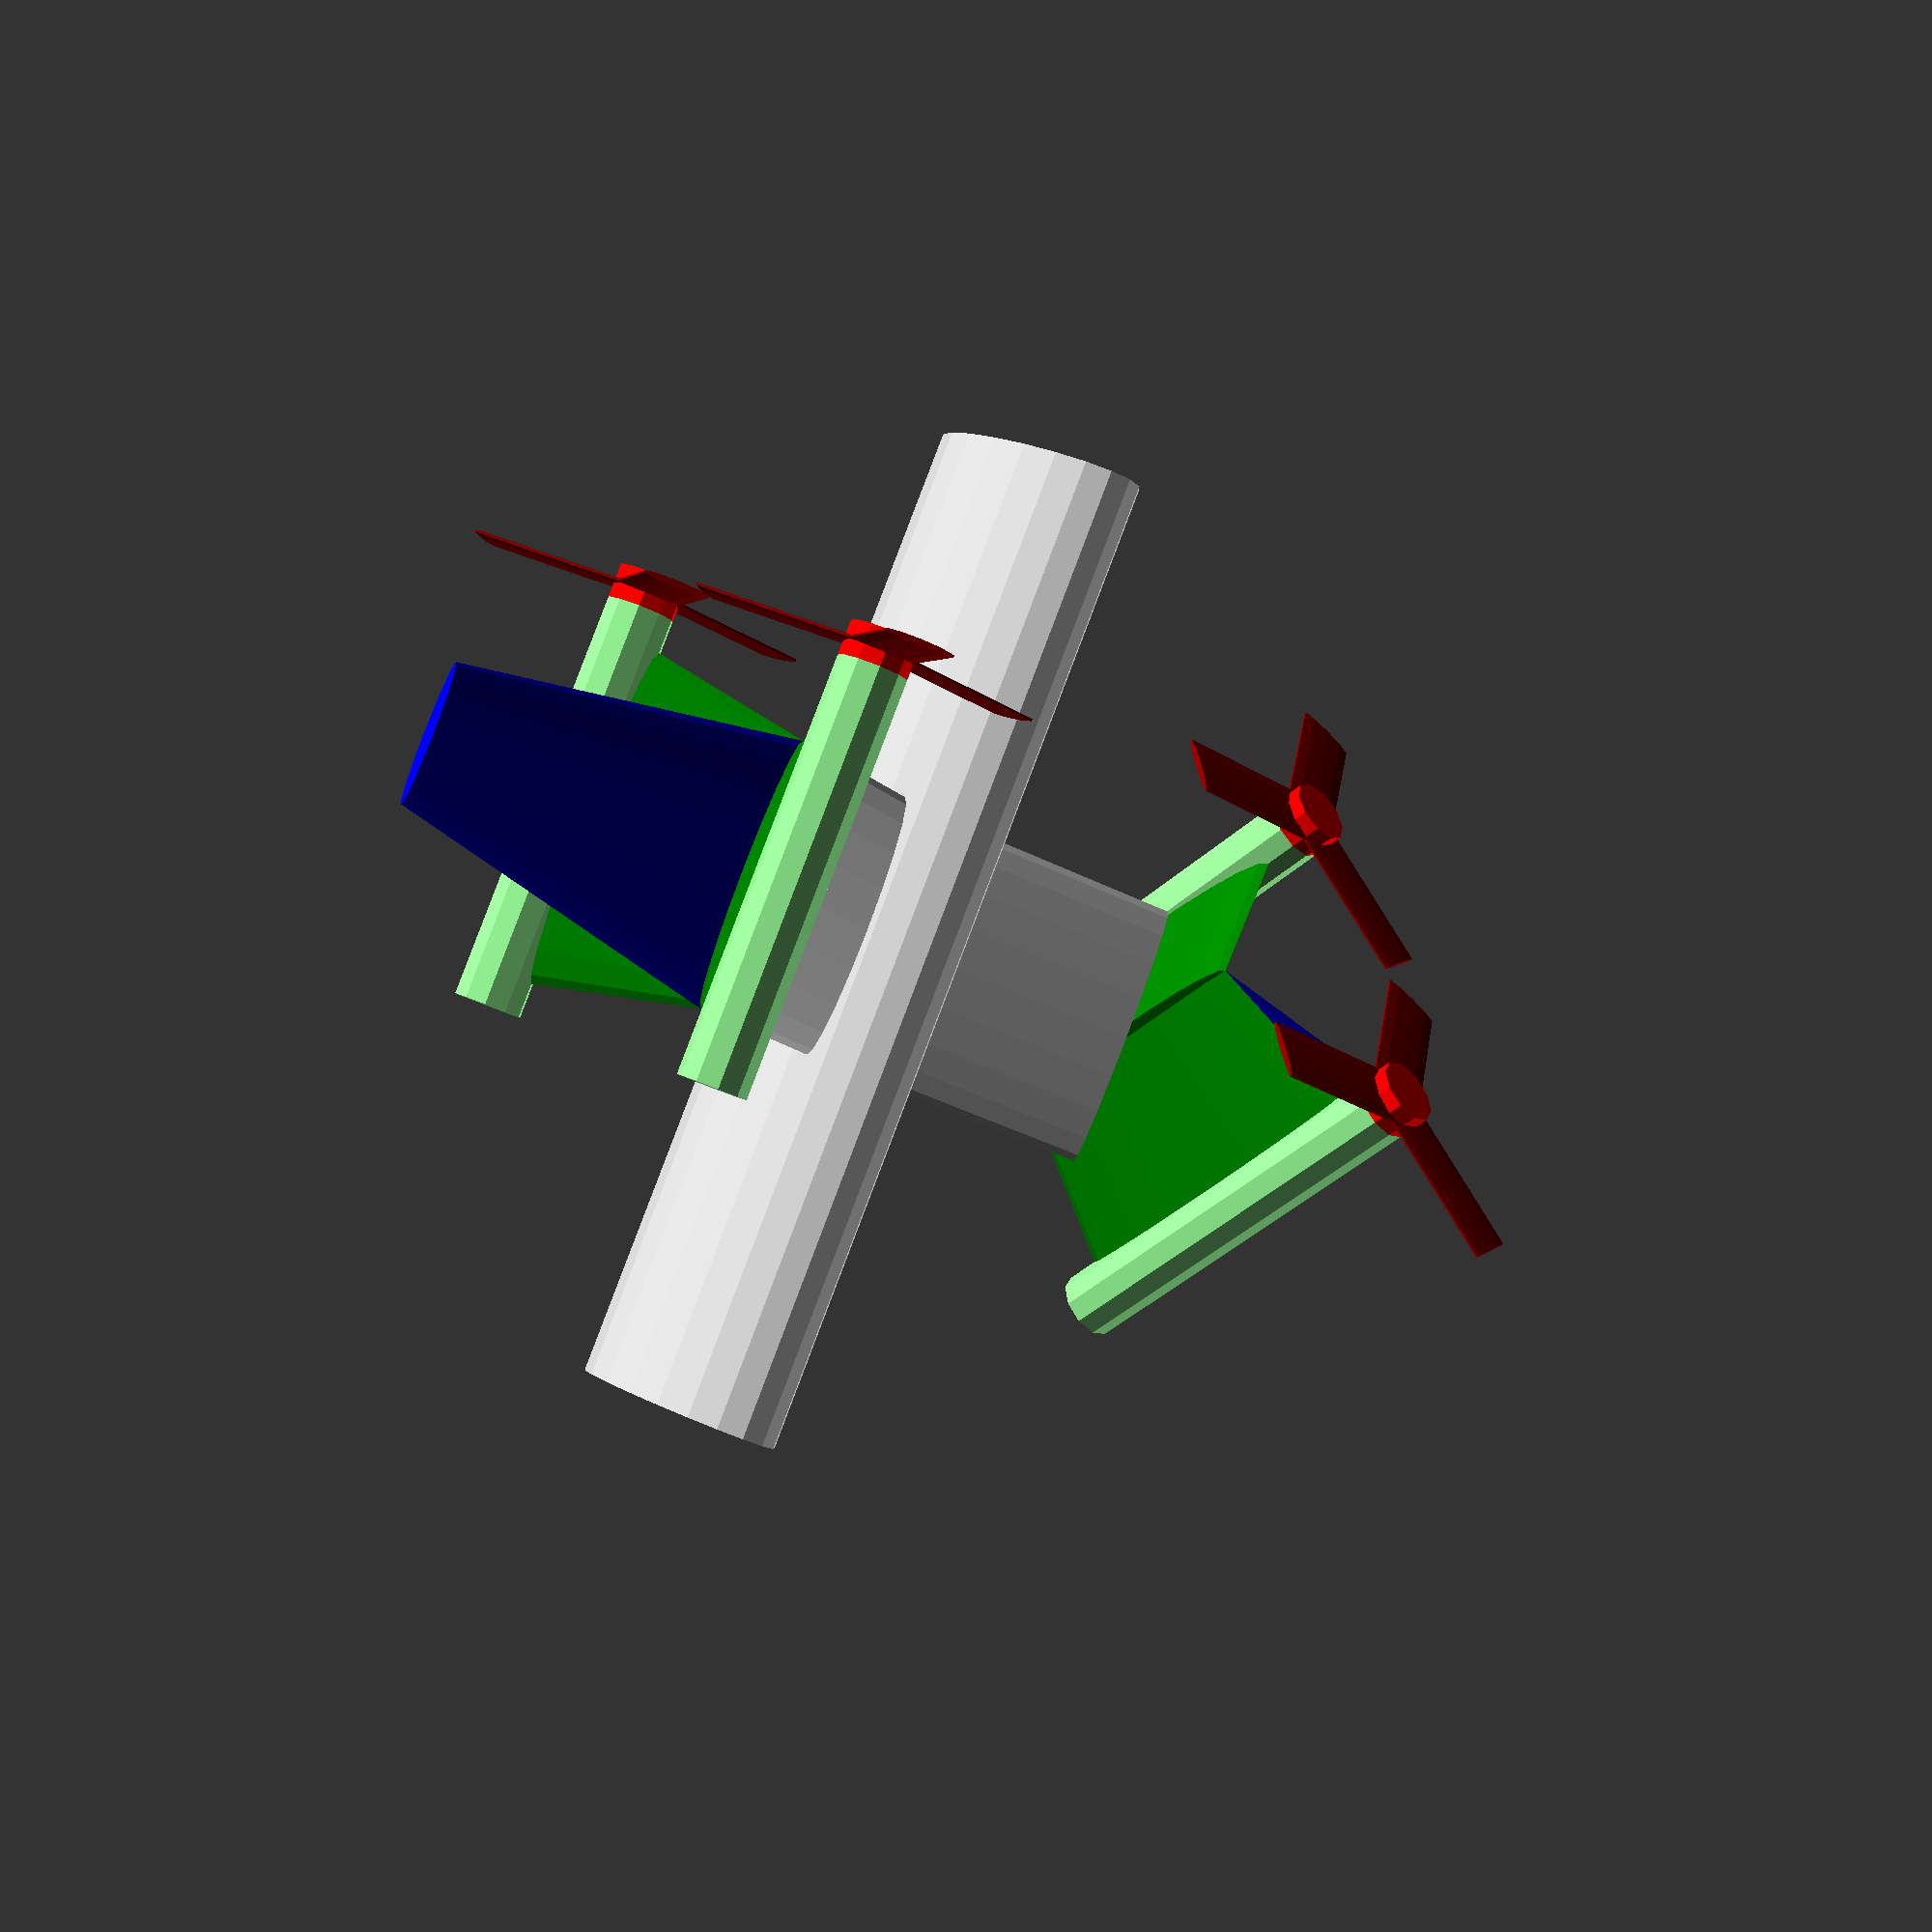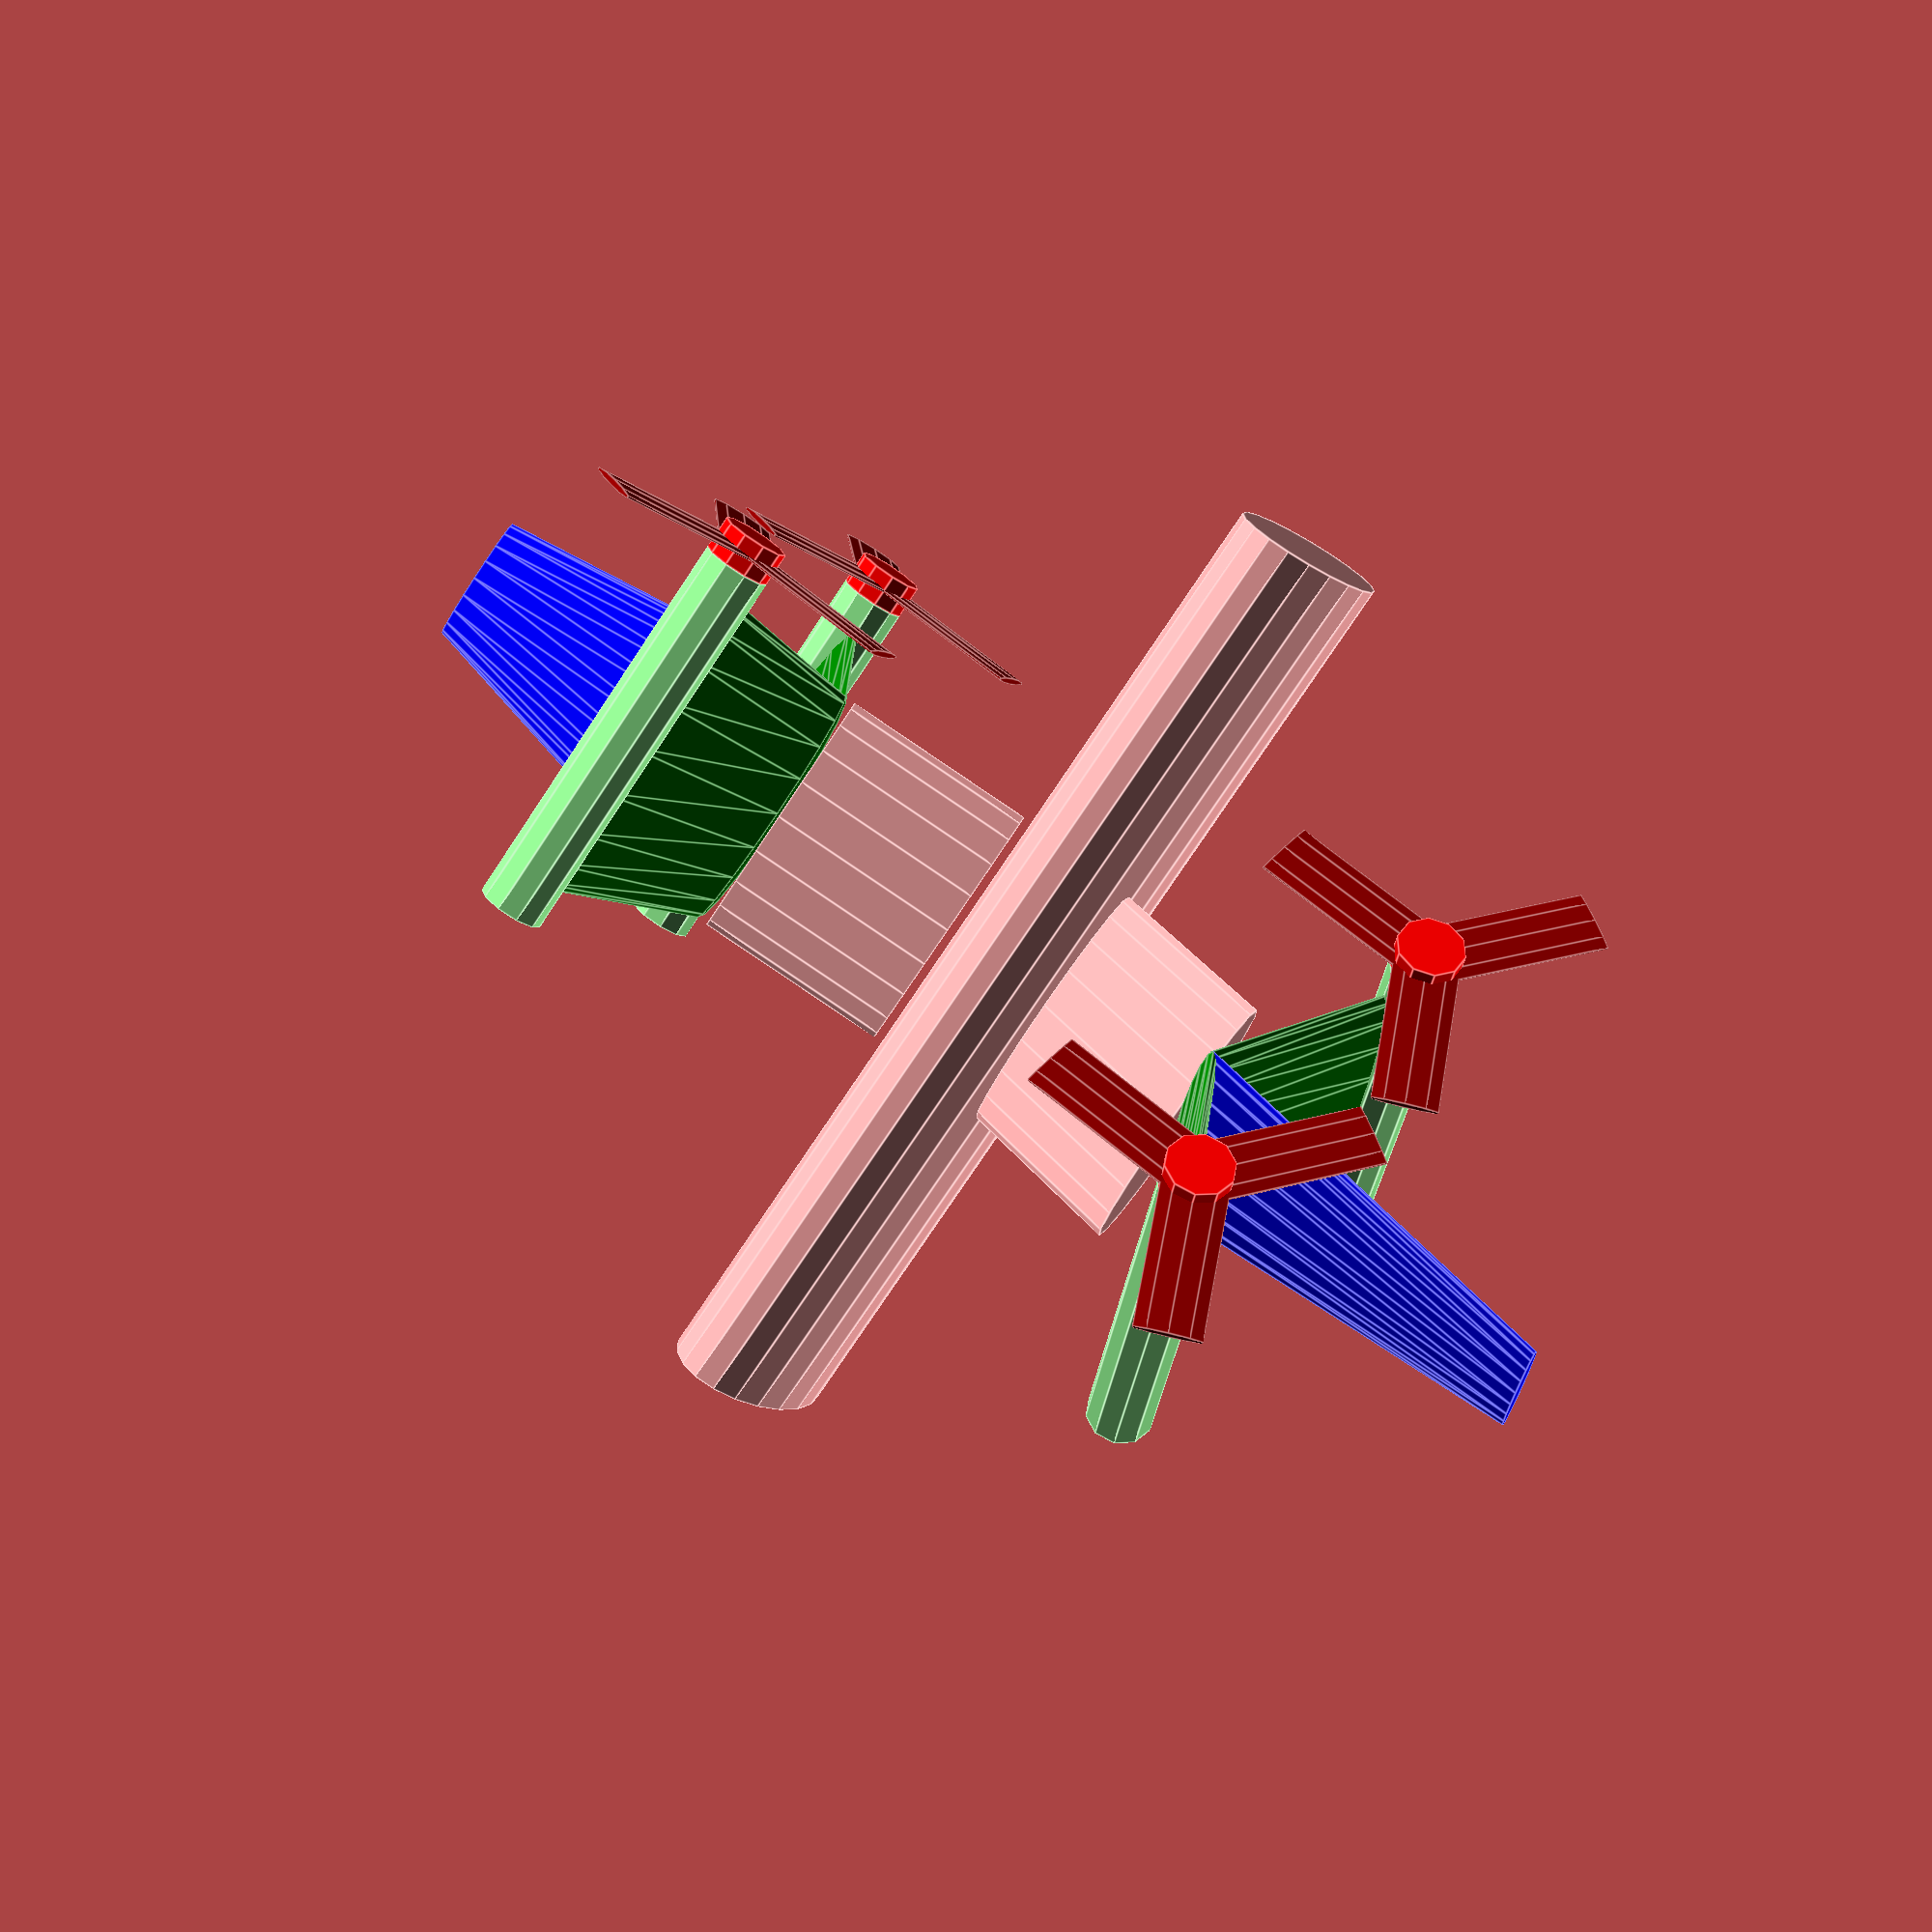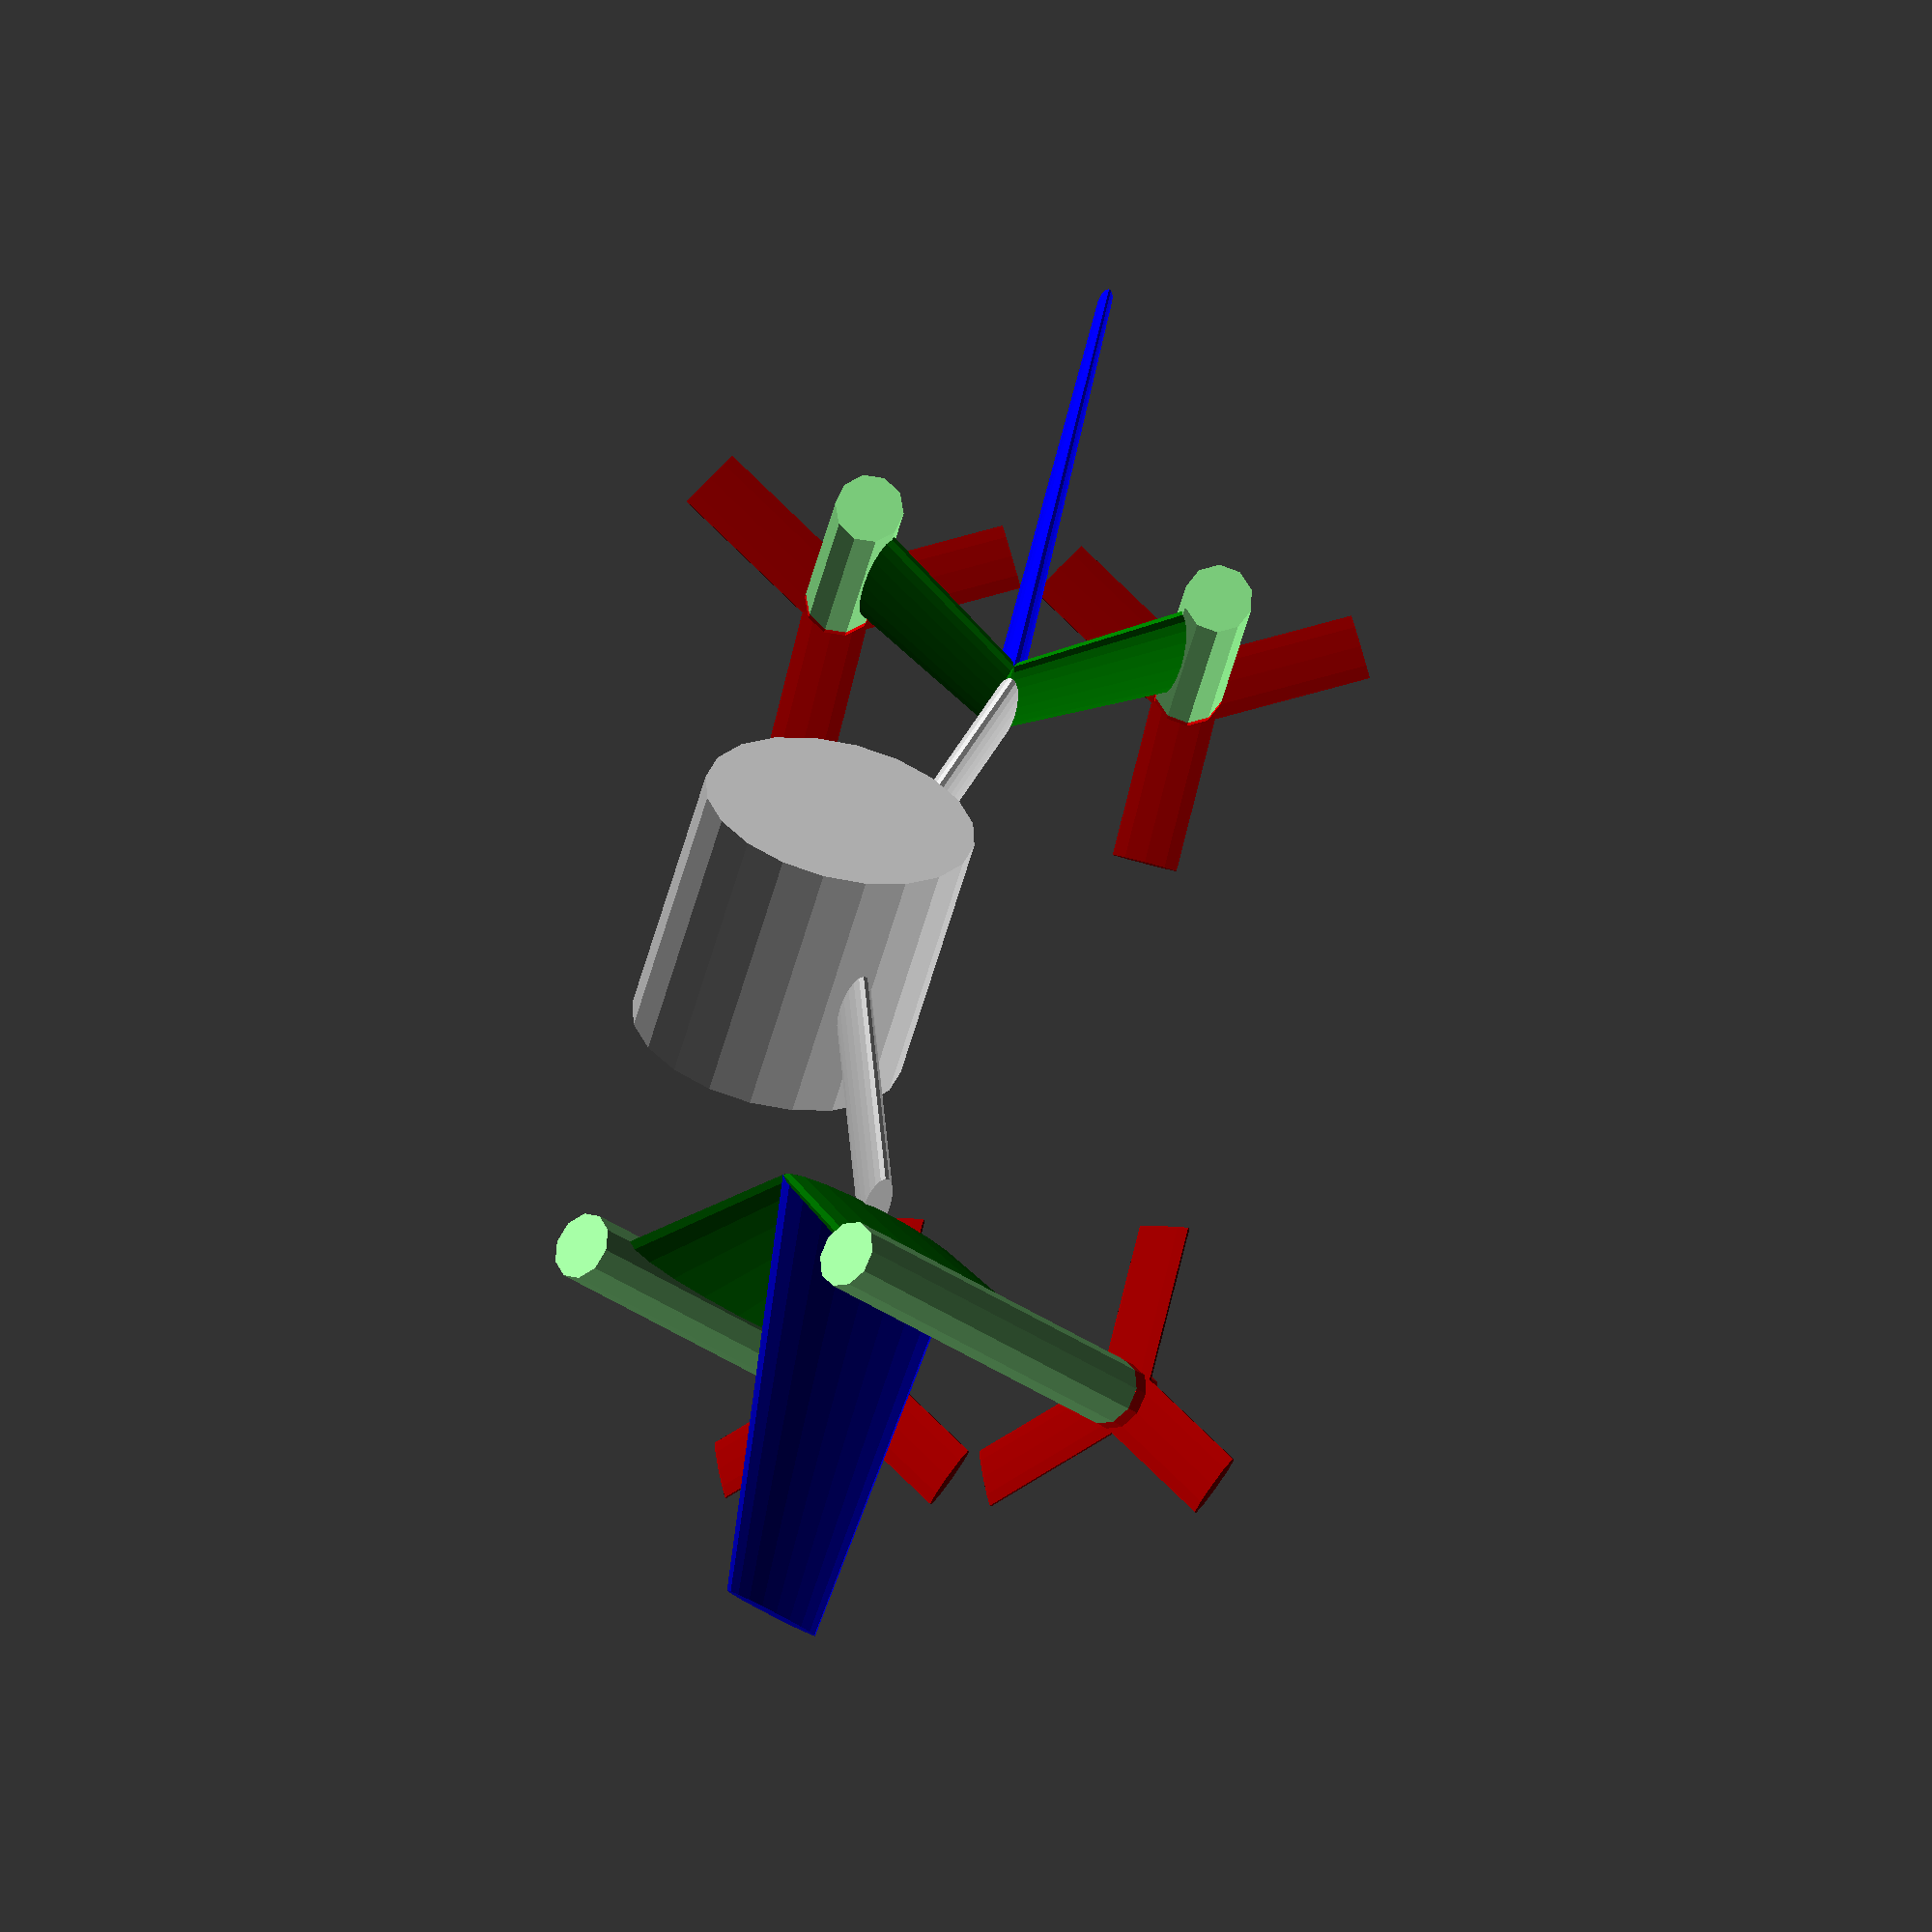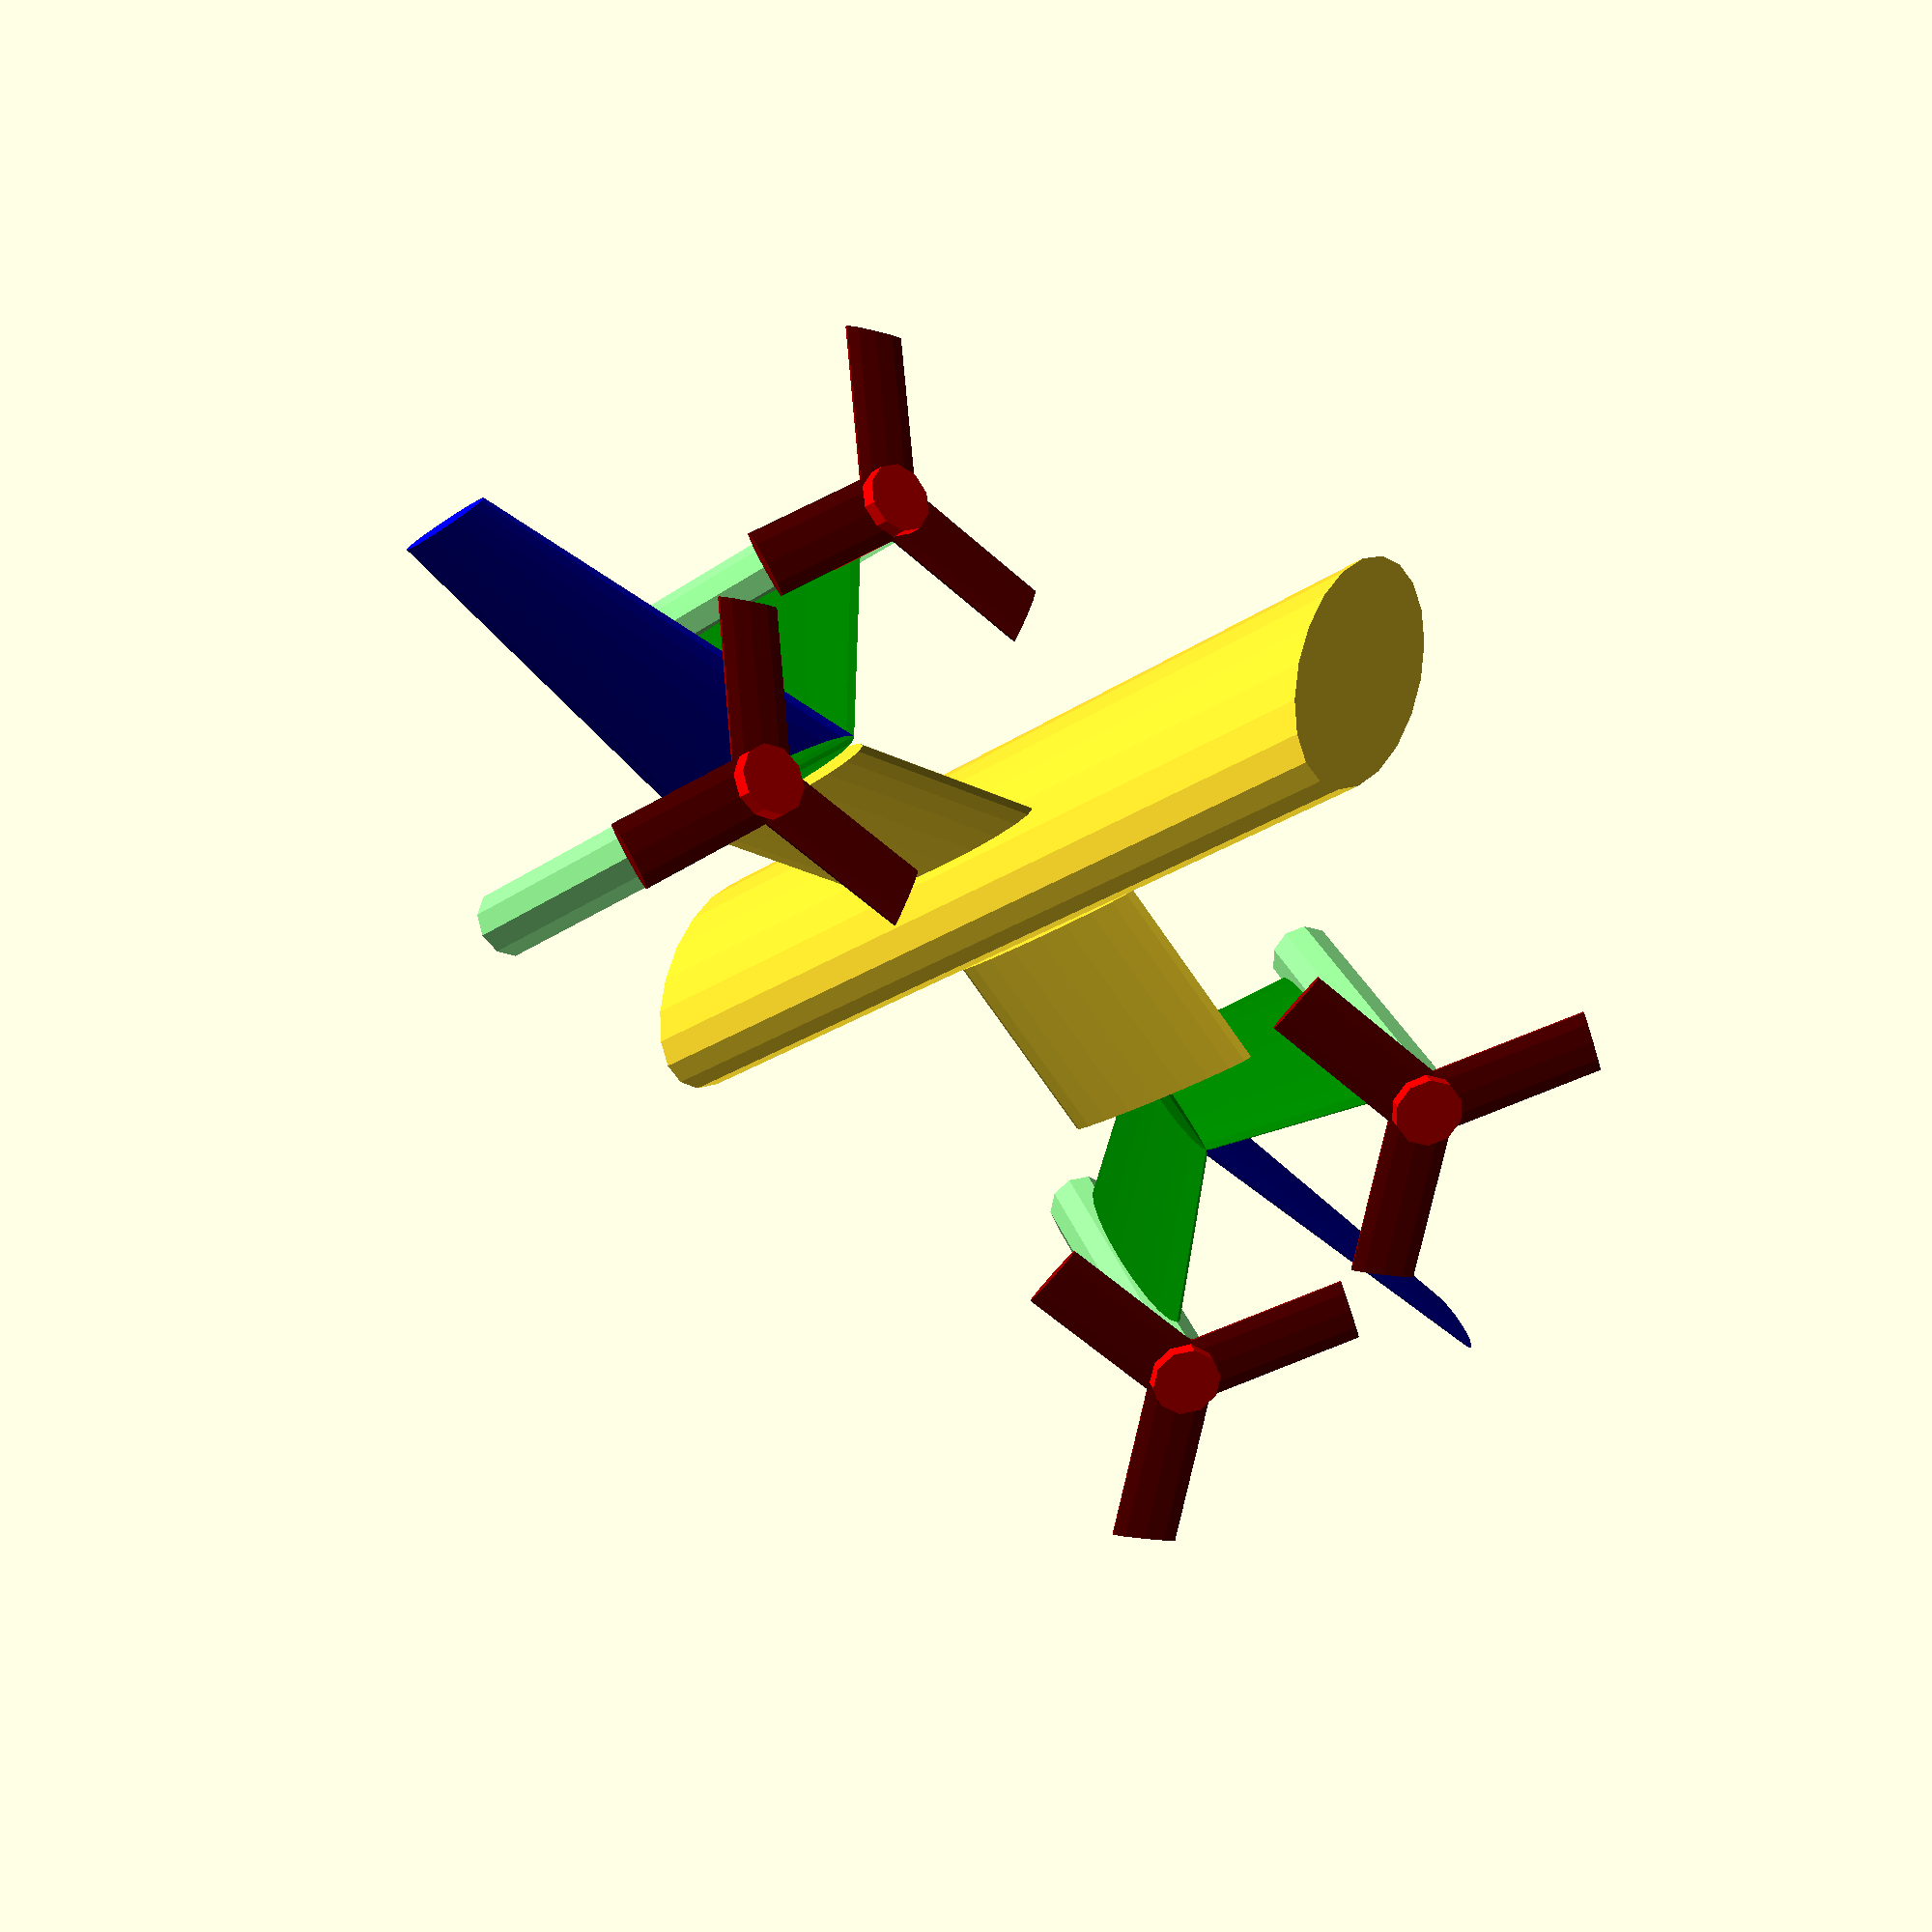
<openscad>
fN = 1;

rWing = 20;
lWingCenter =30;
lWingOuter = 60;
lWingNervure = 20;
lWingEngine = 30;
aWingEngine = 30;//angle

rFus=10;
lFus=150;

rEngine = 5;
lEngine = 60;

lBlade = lWingEngine*cos(aWingEngine);

module engine(){
	color("green")
		translate([rFus+lWingCenter,0,0])
			rotate([0,aWingEngine,0])
				scale([0.1,1,1])
					cylinder(lWingEngine,lWingNervure,lWingNervure*1.3,$fn=rWing*fN);

	color("lightgreen")
		translate([rFus+lWingCenter,-lEngine/2,0])
			rotate([-90,aWingEngine-90,0])
				translate([lWingEngine,0,0])
					cylinder(lEngine,rEngine,rEngine,$fn=2*rEngine*fN);

	color("red")
		translate([rFus+lWingCenter,-lEngine/2-rEngine,0])
			rotate([-90,aWingEngine-90,0])
				translate([lWingEngine,0,0])
					cylinder(rEngine,rEngine,rEngine,$fn=2*rEngine*fN);

	for (i=[0:2]){
		color("darkred")
			translate([rFus+lWingCenter,-lEngine/2-rEngine/2,0])
				rotate([-90,aWingEngine-90,0])
					translate([lWingEngine,0,0])
						rotate([0,90,i*120])
							scale([0.1,1,1])
								cylinder(lBlade,rEngine,rEngine,$fn=2*rEngine*fN);
	}//for-blades
}//engines

module dualEngine(){
	color("blue")
		translate([rFus+lWingCenter,0,0])
			rotate([0,90,0])
				scale([0.1,1,1])
					cylinder(lWingOuter,lWingNervure,lWingNervure*0.5,$fn=rWing*fN);

	engine();
	
	mirror([0,0,1])
		engine();
}//dualEngine

module centerWing(){
	translate([rFus,0,-rFus])
		rotate([0,70,0])
			scale([0.1,1,1])
				cylinder(lWingCenter,lWingNervure,lWingNervure,$fn=rWing*fN);
	translate([-rFus,0,-rFus])
		rotate([0,-70,0])
			scale([0.1,1,1])
				cylinder(lWingCenter,lWingNervure,lWingNervure,$fn=rWing*fN);
}//center Wing

module fuselage(){
translate([00,-lFus/2,-rFus])
	rotate([-90,0,0])
		scale([1,2,1])
			cylinder(lFus,rFus,rFus,$fn=2*rFus*fN);
}//fuselage


translate([0,0,-rFus])
fuselage();
centerWing();

dualEngine();
mirror([1,0,0])
	rotate([-45,0,0])
	dualEngine();



</openscad>
<views>
elev=164.6 azim=27.7 roll=220.2 proj=p view=solid
elev=181.1 azim=36.3 roll=159.3 proj=p view=edges
elev=266.7 azim=16.4 roll=284.5 proj=o view=wireframe
elev=125.9 azim=40.1 roll=161.7 proj=p view=wireframe
</views>
